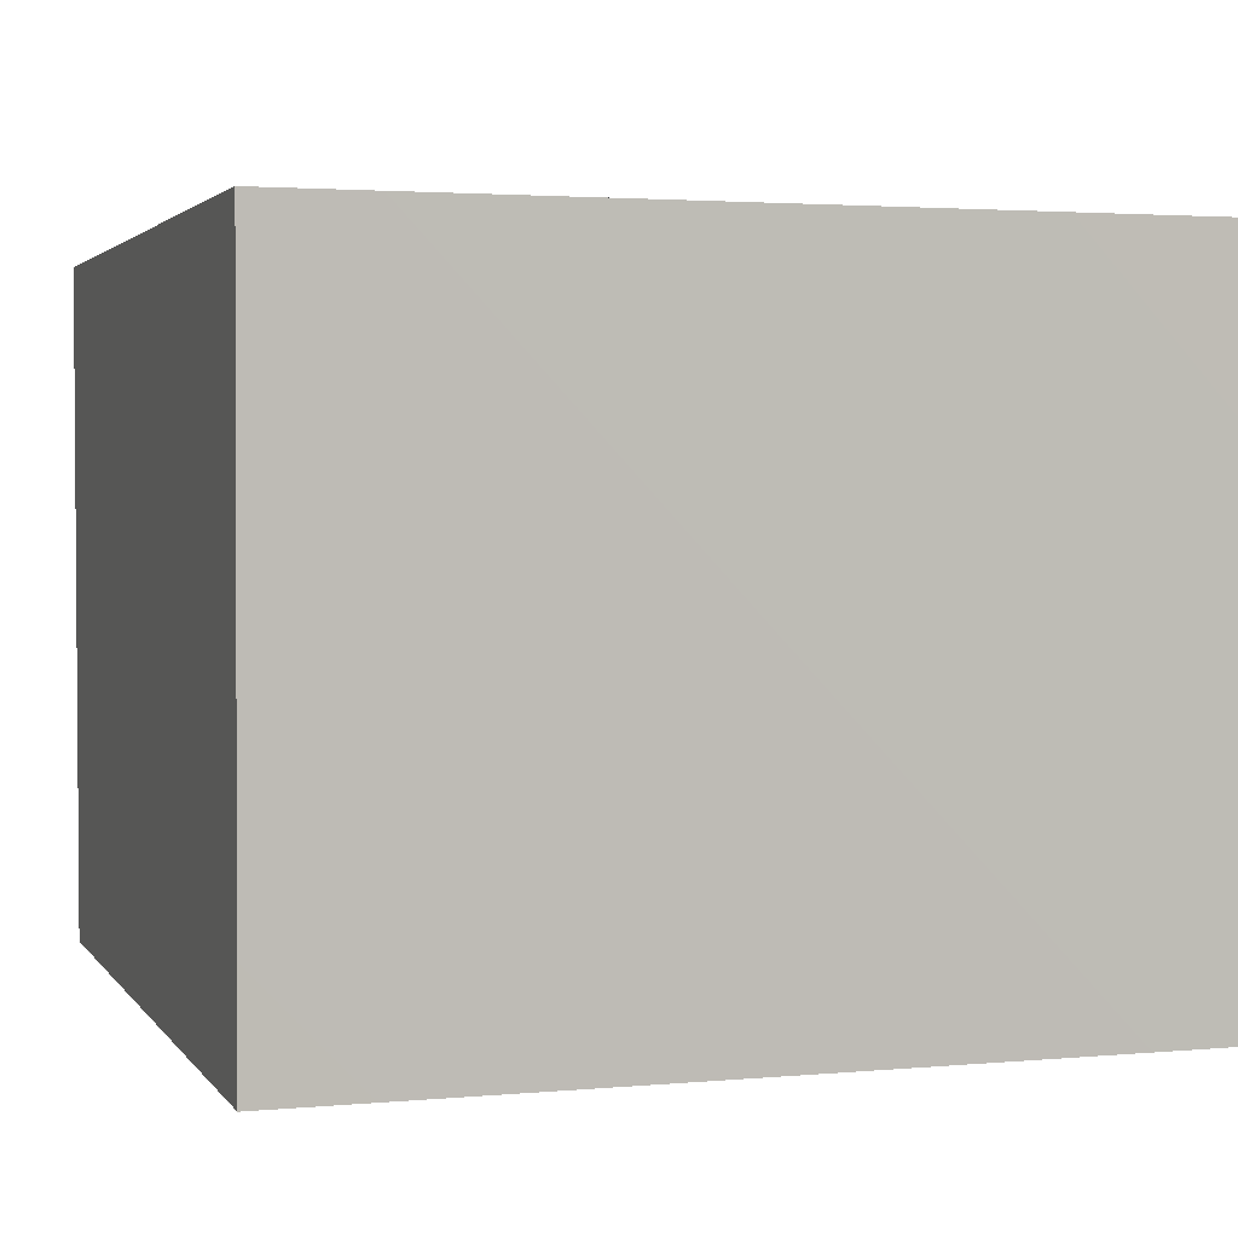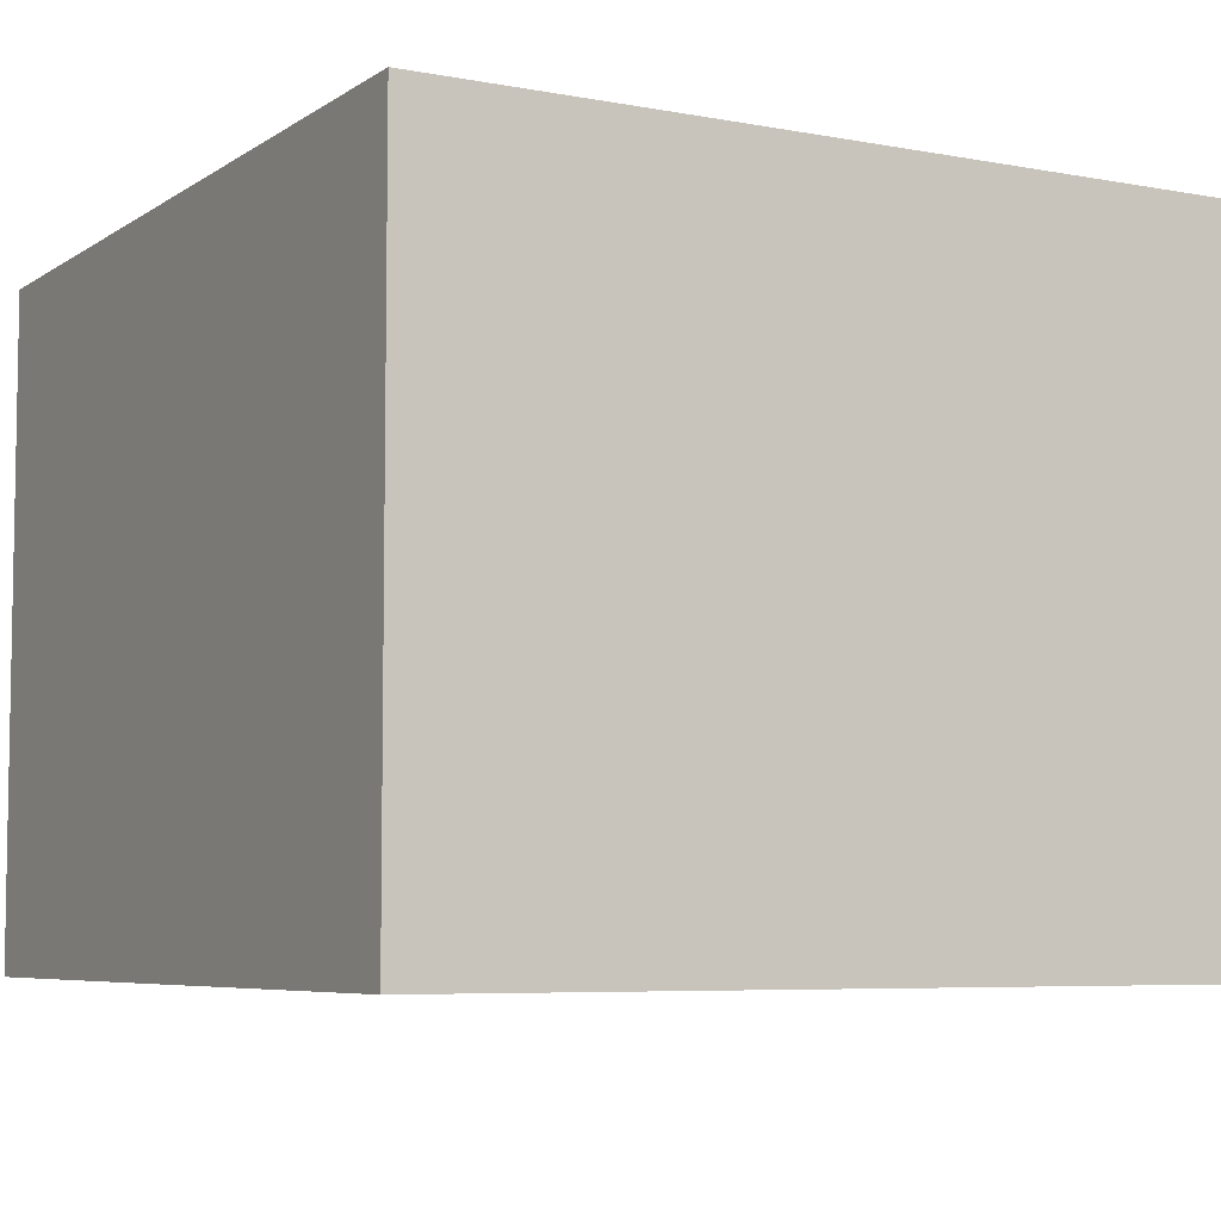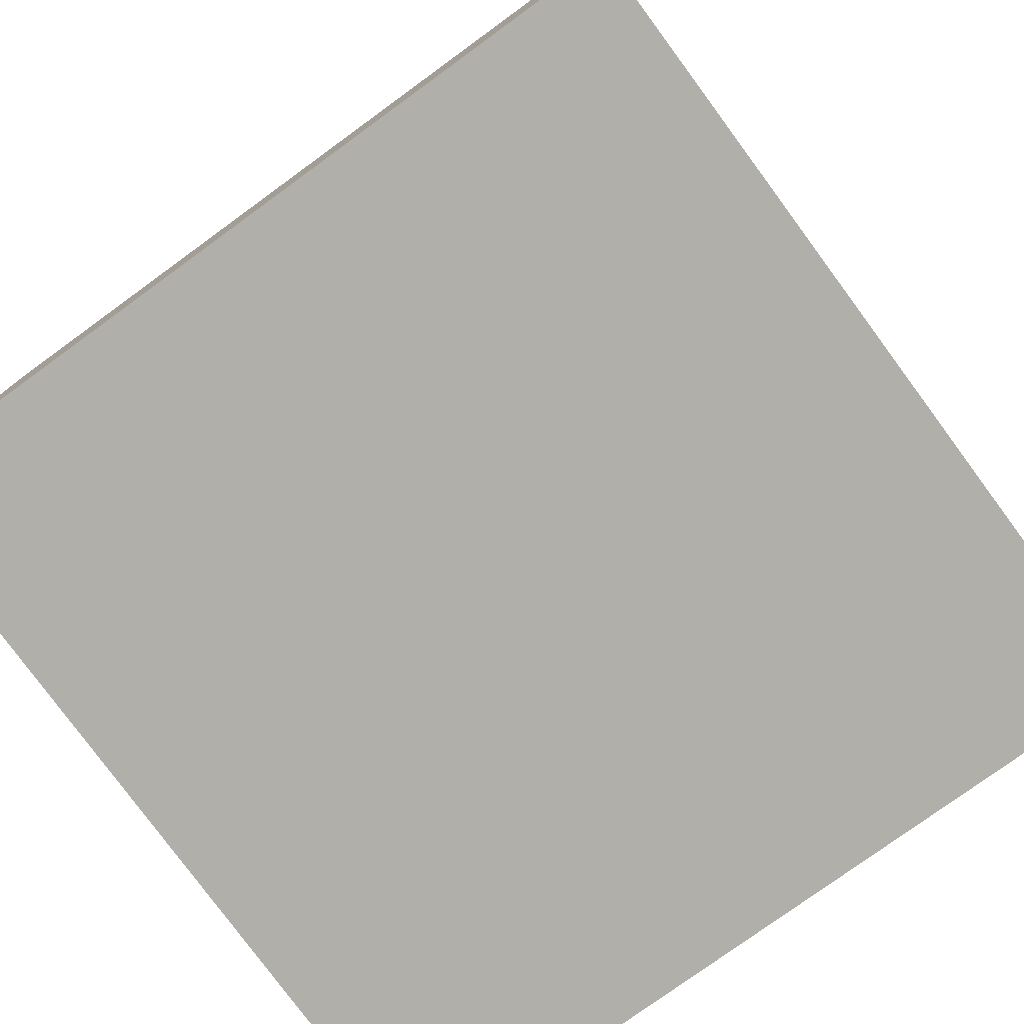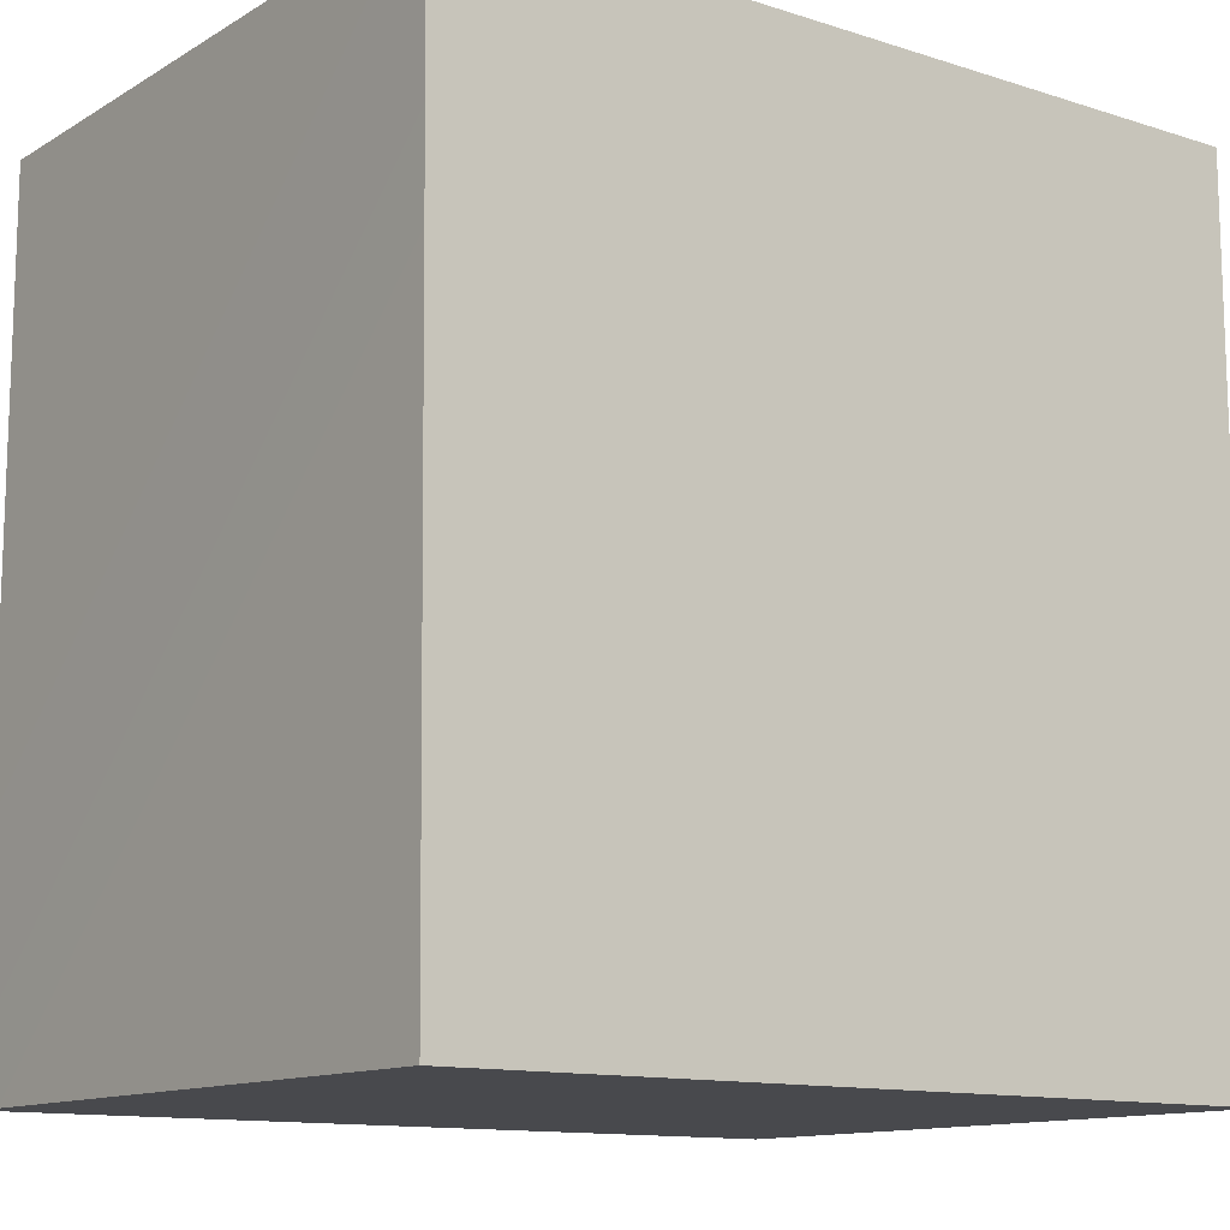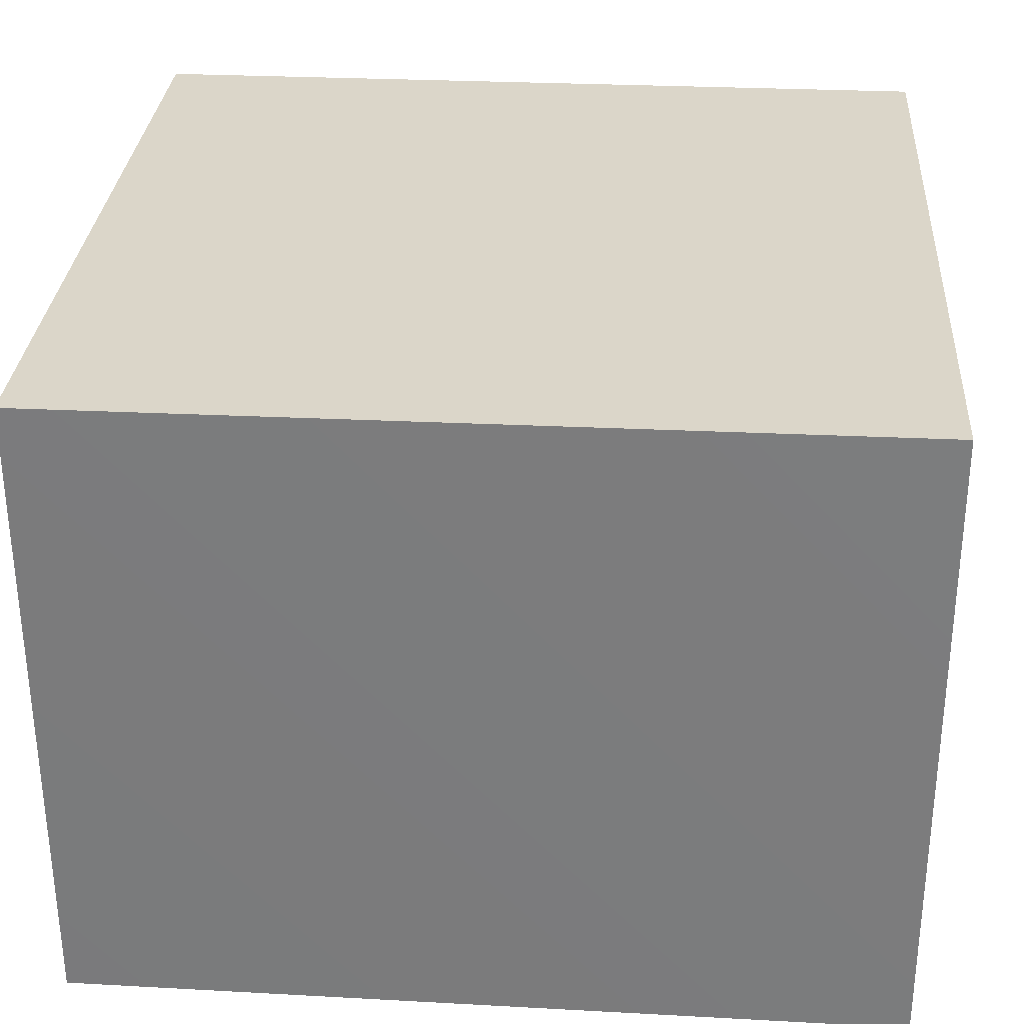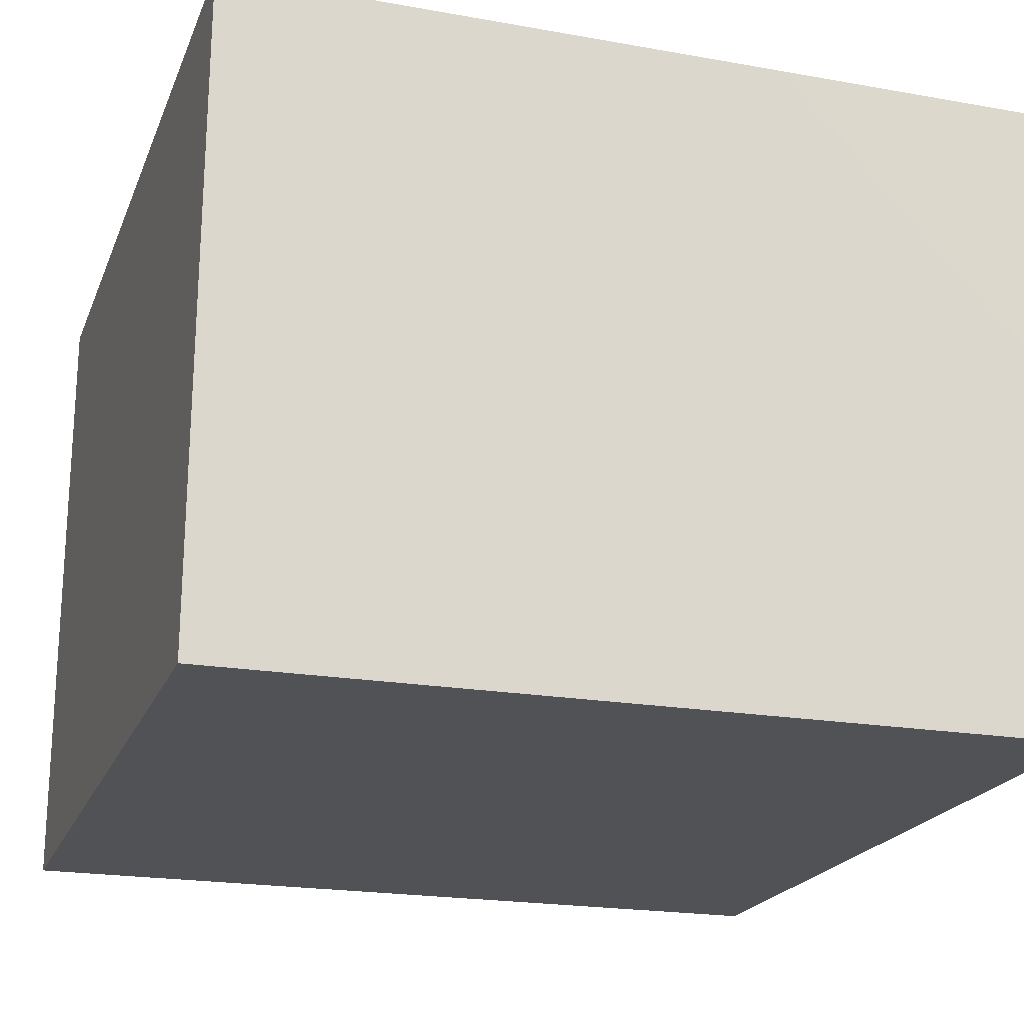
<metadata>
{"format":"obj","ext":"obj","renderer":"f3d","projection":"perspective","resolution":1024,"background":"white","views":[{"elev":2.7,"azim":-108.1,"up":"+Y"},{"elev":-6.2,"azim":150.7,"up":"+Y"},{"elev":-78.0,"azim":-144.0,"up":"+Y"},{"elev":-12.5,"azim":-36.5,"up":"+Z"},{"elev":30.1,"azim":-86.0,"up":"+Y"},{"elev":-20.8,"azim":-107.8,"up":"+Y"}]}
</metadata>
<code>
v -0.02265 0.1657 0.2262
v 0.02697 0.1822 0.144
v 0.05218 0.1912 0.2363
v -0.06334 0.1767 0.155
v -0.03546 0.2094 0.08418
v 0.06226 0.2415 0.07577
v -0.0143 0.218 0.3072
v 0.1021 0.2266 0.1733
v -0.1124 0.2055 0.2377
v -0.1363 0.2361 0.1241
v -0.1024 0.2696 0.3167
v 0.09244 0.2647 0.2871
v -0.1806 0.2921 0.2328
v -0.00576 0.3138 0.3579
v -0.06319 0.286 0.01613
v 0.1631 0.318 0.164
v -0.129 0.3657 0.3403
v -0.194 0.3311 0.09926
v -0.01426 0.4268 0.3831
v 0.08359 0.3256 0.01399
v 0.1065 0.3672 0.3285
v -0.1469 0.3872 -0.006207
v -0.01313 0.381 -0.04791
v 0.1106 0.433 -0.03169
v 0.1694 0.3913 0.06123
v 0.1782 0.4189 0.2586
v 0.2047 0.4272 0.1514
v 0.2109 0.5194 0.2226
v 0.1134 0.4956 0.347
v -0.2333 0.4464 0.08036
v -0.1434 0.4789 0.3502
v -0.226 0.4159 0.2318
v 0.01971 0.4865 -0.09048
v 0.2107 0.5087 0.06504
v -0.2566 0.5187 0.1707
v -0.1875 0.5078 -0.02758
v -0.09031 0.4558 -0.06958
v -0.03574 0.5446 0.3855
v -0.222 0.5305 0.2727
v 0.1376 0.5435 -0.05614
v -0.09234 0.552 -0.1016
v 0.06194 0.6067 0.3681
v 0.2147 0.6243 0.02415
v -0.2522 0.6381 0.2082
v -0.2544 0.5753 0.06403
v 0.2316 0.6193 0.1608
v -0.04986 0.6669 0.37
v 0.1663 0.6098 0.2994
v -0.1574 0.6042 0.3374
v 0.0316 0.5963 -0.1201
v -0.1936 0.6494 -0.05917
v 0.1431 0.6606 -0.07954
v -0.1607 0.7338 0.3102
v -0.2608 0.6983 0.06981
v 0.2324 0.7327 0.1092
v 0.1921 0.7346 0.2429
v 0.08225 0.7156 0.3419
v -0.06868 0.6524 -0.1298
v 0.2058 0.7272 -0.008058
v 0.03361 0.7151 -0.1394
v -0.2425 0.789 0.1712
v -0.03719 0.7948 0.3396
v 0.1456 0.7837 -0.08751
v 0.09848 0.8332 0.2969
v 0.197 0.8513 0.1777
v 0.2119 0.8355 0.03068
v -0.1025 0.753 -0.1299
v 0.03708 0.834 -0.1428
v 0.0993 0.9543 0.2335
v -0.01214 0.9037 0.296
v -0.09534 0.8714 -0.1289
v -0.1402 0.8691 0.2715
v -0.2065 0.9164 0.1533
v 0.01799 0.9629 -0.128
v 0.1457 0.9076 -0.07113
v 0.1818 0.9587 0.09292
v -0.0695 1.004 0.2247
v -0.2197 0.8275 -0.01959
v 0.08513 1.064 0.1447
v -0.1323 0.969 -0.08223
v -0.1998 0.9607 0.02887
v -0.1578 1.024 0.1191
v 0.1195 1.043 -0.02583
v -0.03069 1.082 -0.07204
v -0.1439 1.054 0.01229
v -0.06281 1.108 0.1106
v 0.05523 1.123 0.04036
v -0.003436 0.3535 0.1766
v -0.0189 0.5644 0.1362
v -0.009771 0.9784 0.05839
v -0.05854 0.789 -0.03088
v -0.09272 0.8906 -0.003072
v 0.08177 0.8829 0.1547
v -0.09035 0.8743 0.1174
v 0.04692 0.8407 0.03148
v 0.1071 0.7069 0.06991
v -0.09474 0.7373 0.1271
v 0.06772 0.7845 0.1745
v -0.01085 0.8955 -0.05628
v -0.01468 0.6847 -0.02056
g leftSphere
f 75 76 66
f 77 82 73
f 46 43 55
f 72 77 73
f 43 59 55
f 77 86 82
f 53 44 49
f 8 12 3
f 3 12 7
f 2 8 3
f 74 84 83
f 74 68 71
f 79 87 86
f 2 4 5
f 38 47 49
f 76 83 79
f 50 58 60
f 46 34 43
f 30 22 18
f 75 66 63
f 20 25 16
f 6 15 20
f 52 50 60
f 2 3 1
f 36 45 51
f 66 55 59
f 16 26 21
f 16 25 27
f 50 52 40
f 13 10 9
f 24 25 20
f 44 39 49
f 14 19 17
f 24 23 33
f 31 19 38
f 22 15 18
f 43 34 40
f 31 39 32
f 16 8 6
f 21 26 29
f 57 56 64
f 47 62 53
f 3 7 1
f 29 48 42
f 30 45 36
f 76 69 65
f 28 34 46
f 17 11 14
f 46 56 48
f 84 80 85
f 43 52 59
f 77 69 79
f 56 55 65
f 67 51 78
f 75 83 76
f 17 32 13
f 48 28 46
f 6 8 2
f 79 69 76
f 44 45 35
f 5 6 2
f 16 12 8
f 58 41 51
f 21 12 16
f 48 56 57
f 58 51 67
f 23 15 22
f 27 34 28
f 73 81 78
f 14 12 21
f 10 15 5
f 80 84 74
f 29 19 21
f 70 77 72
f 24 34 25
f 28 26 27
f 49 39 31
f 40 33 50
f 83 84 87
f 5 15 6
f 17 19 31
f 38 29 42
f 49 47 53
f 68 67 71
f 9 11 13
f 42 47 38
f 65 66 76
f 1 4 2
f 85 81 82
f 68 60 67
f 16 6 20
f 79 86 77
f 13 11 17
f 86 85 82
f 39 44 35
f 64 56 65
f 78 61 73
f 79 83 87
f 54 61 78
f 87 84 86
f 73 61 72
f 84 85 86
f 48 57 42
f 59 63 66
f 25 34 27
f 14 11 7
f 28 48 29
f 29 26 28
f 51 54 78
f 70 62 64
f 20 23 24
f 54 45 44
f 32 30 18
f 74 75 68
f 71 80 74
f 65 55 66
f 74 83 75
f 56 46 55
f 53 72 61
f 71 78 80
f 62 47 57
f 71 67 78
f 58 67 60
f 80 81 85
f 13 18 10
f 59 52 63
f 21 19 14
f 44 53 61
f 9 4 1
f 77 70 69
f 37 23 22
f 1 7 9
f 5 4 10
f 62 57 64
f 80 78 81
f 33 23 37
f 40 34 24
f 32 18 13
f 50 41 58
f 75 63 68
f 37 41 33
f 10 4 9
f 7 11 9
f 63 52 60
f 57 47 42
f 49 31 38
f 35 32 39
f 31 32 17
f 73 82 81
f 30 32 35
f 20 15 23
f 27 26 16
f 35 45 30
f 36 37 22
f 7 12 14
f 36 41 37
f 18 15 10
f 70 64 69
f 33 41 50
f 54 44 61
f 24 33 40
f 51 45 54
f 40 52 43
f 38 19 29
f 51 41 36
f 72 62 70
f 22 30 36
f 53 62 72
f 69 64 65
f 63 60 68
v -0.5875 0.25 0
v -0.3375 0.25 0
v -0.3639 0.3618 0
v -0.3563 0.2986 0.08187
v -0.3653 0.3047 -0.1006
v -0.4035 0.3998 -0.07876
v -0.4327 0.4461 0.009191
v -0.3639 0.1884 0.09343
v -0.4106 0.388 0.1104
v -0.3675 0.1916 -0.1033
v -0.3585 0.1498 -8.755e-05
v -0.4211 0.2517 -0.1866
v -0.4442 0.3644 -0.1699
v -0.4851 0.4553 -0.09934
v -0.4094 0.2741 0.1738
v -0.5273 0.4926 -0.006295
v -0.4427 0.1371 -0.1697
v -0.436 0.1464 0.1697
v -0.5119 0.4644 0.104
v -0.4147 0.08009 0.06147
v -0.5002 0.3742 0.1986
v -0.4134 0.0815 -0.06174
v -0.5965 0.4833 -0.08926
v -0.5029 0.1961 -0.229
v -0.5492 0.415 -0.1838
v -0.5182 0.3029 -0.2343
v -0.5068 0.2362 0.2362
v -0.5332 0.122 0.2078
v -0.5008 0.04827 -0.1195
v -0.6272 0.4944 0.03432
v -0.5147 0.0433 0.1203
v -0.5564 0.1021 -0.1991
v -0.6521 0.4311 -0.1598
v -0.502 0.01518 -0.007365
v -0.6067 0.3224 0.2385
v -0.7093 0.4586 -0.06459
v -0.6208 0.4404 0.1585
v -0.6098 0.2073 -0.2453
v -0.6151 0.1857 0.24
v -0.6041 0.02082 -0.0985
v -0.738 0.44 0.06104
v -0.6256 0.06837 0.1675
v -0.6395 0.3351 -0.2293
v -0.7003 0.2569 0.223
v -0.7983 0.3769 -0.04453
v -0.7289 0.364 0.1717
v -0.6823 0.1056 -0.1807
v -0.6181 0.005694 0.04337
v -0.7402 0.3706 -0.157
v -0.7259 0.2395 -0.2079
v -0.7161 0.1473 0.1882
v -0.8113 0.3382 0.06798
v -0.7263 0.04958 -0.05535
v -0.7281 0.0603 0.08217
v -0.7816 0.2498 0.1576
v -0.7904 0.1614 -0.1161
v -0.8002 0.2782 -0.1284
v -0.789 0.147 0.1063
v -0.835 0.2508 -0.03502
v -0.806 0.1284 0.0009649
v -0.8277 0.222 0.06329
g rightSphere
f 160 161 159
f 159 161 152
f 156 160 159
f 134 120 131
f 153 156 147
f 155 158 151
f 139 128 127
f 116 123 130
f 112 117 124
f 150 149 143
f 126 112 124
f 139 127 135
f 152 155 146
f 120 111 108
f 110 105 102
f 132 117 129
f 138 126 124
f 106 105 113
f 127 128 118
f 137 130 141
f 121 115 109
f 141 152 146
f 131 120 118
f 128 139 142
f 149 145 136
f 122 117 110
f 123 116 114
f 153 147 140
f 129 134 140
f 132 129 140
f 108 115 118
f 148 153 140
f 115 127 118
f 103 106 107
f 160 156 153
f 126 125 113
f 121 109 119
f 136 145 141
f 111 122 110
f 117 112 110
f 134 122 120
f 131 128 142
f 148 131 142
f 128 131 118
f 156 159 157
f 150 138 147
f 133 149 136
f 158 154 151
f 106 114 107
f 148 134 131
f 123 114 125
f 154 142 151
f 160 154 158
f 121 127 115
f 108 111 102
f 109 103 107
f 127 121 135
f 142 139 151
f 104 115 108
f 161 160 158
f 154 148 142
f 138 143 126
f 145 149 157
f 105 112 113
f 156 150 147
f 112 105 110
f 135 137 146
f 123 136 130
f 145 159 152
f 144 139 135
f 149 150 157
f 114 116 107
f 144 155 151
f 123 133 136
f 116 119 107
f 161 155 152
f 149 133 143
f 109 104 103
f 138 150 143
f 133 123 125
f 148 154 153
f 134 148 140
f 132 138 124
f 104 108 102
f 122 134 129
f 137 119 130
f 111 110 102
f 125 114 113
f 144 135 146
f 139 144 151
f 138 132 147
f 103 104 102
f 130 136 141
f 141 145 152
f 137 121 119
f 154 160 153
f 122 111 120
f 112 126 113
f 150 156 157
f 117 122 129
f 115 104 109
f 119 109 107
f 105 106 103
f 119 116 130
f 147 132 140
f 121 137 135
f 105 103 102
f 143 133 125
f 159 145 157
f 114 106 113
f 120 108 118
f 137 141 146
f 155 144 146
f 126 143 125
f 155 161 158
f 117 132 124
v   1 0 -1.04
v  -0.99 0 -1.04
v  -1.01 0  0.99
v   1 0  0.99
g floor
f 162 163 164
f 164 165 162
v   1 1.59 -1.04
v   1 1.59  0.99
v  -1.02 1.59  0.99
v  -1.02 1.59 -1.04
g ceiling
f 166 167 168
f 168 169 166
v   1 1.59 -1.04
v  -1.02 1.59 -1.04
v  -0.99 0 -1.04
v   1 0 -1.04
g backWall
f 170 171 172
f 172 173 170
v  1 1.59 0.99
v  1 1.59 -1.04
v  1 0 -1.04
v  1 0 0.99
g rightWall
f 174 175 176
f 176 177 174
v  -1.02 1.59 -1.04
v  -1.02 1.59 0.99
v  -1.01 0 0.99
v  -0.99 0 -1.04
g leftWall
f 178 179 180
f 180 181 178
v  0.23 1.58 -0.22
v  0.23 1.58 0.16
v  -0.24 1.58 0.16
v  -0.24 1.58 -0.22
g light
f 182 183 184
f 184 185 182

</code>
